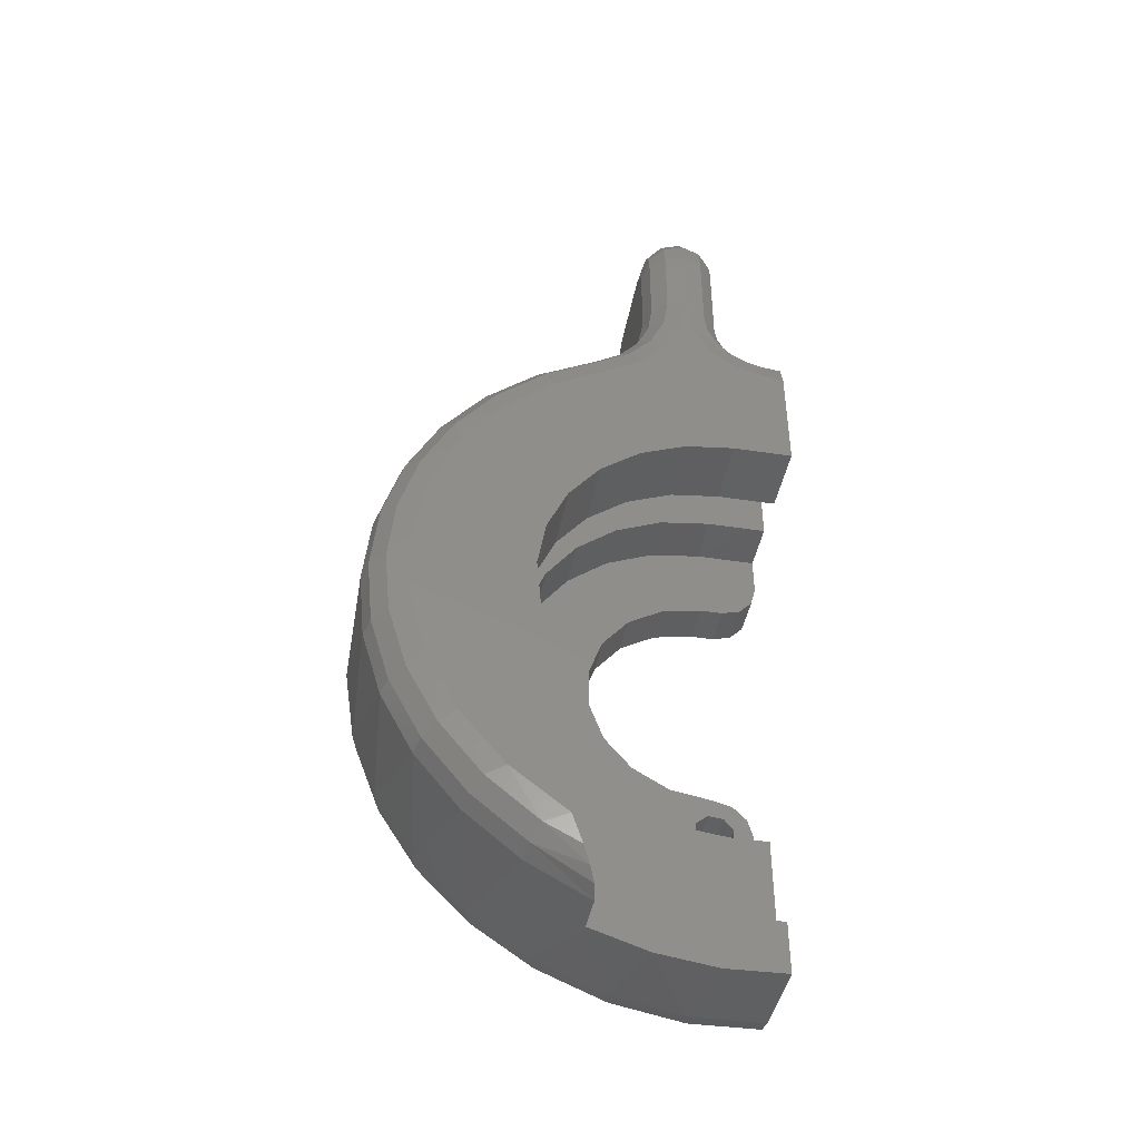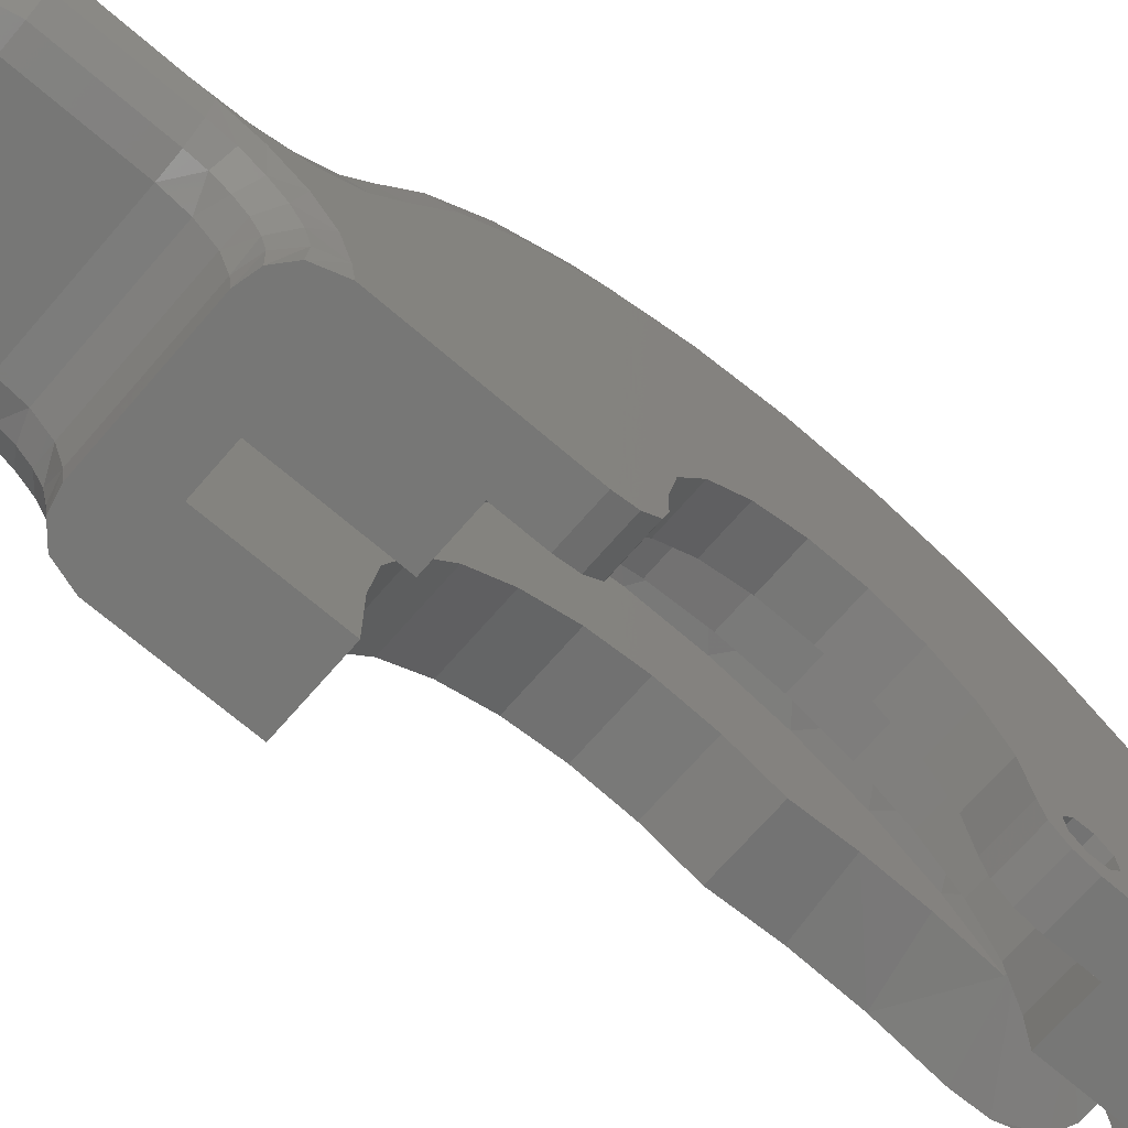
<metadata>
{"format":"stl","ext":"stl","renderer":"f3d","projection":"perspective","resolution":1024,"background":"white","views":[{"elev":-42.9,"azim":79.7,"up":"+Y"},{"elev":-69.4,"azim":-130.8,"up":"+Z"}]}
</metadata>
<code>
# stl→obj: 401 verts, 802 faces
v 2.5 14.72 6.261
v 2.768 13.97 9.686
v 2.768 15.64 6.652
v 2.5 13 9.322
v 2.5 -15.89 -1.9
v 2.768 -16.94 1.446
v 2.5 -15.92 1.611
v 2.768 11.72 12.32
v 3.5 14.57 10.1
v 4.5 12.43 13.02
v 4.5 14.8 10.24
v 3.5 16.32 6.939
v 2.5 10.66 11.93
v 2.768 8.975 14.44
v 3.5 12.22 12.85
v 4.5 9.547 15.26
v 2.5 7.798 13.97
v 2.768 5.861 15.96
v 3.5 9.362 15.06
v 4.5 6.27 16.87
v 2.5 4.563 15.34
v 2.768 2.504 16.81
v 3.5 6.114 16.64
v 4.5 2.736 17.79
v 2.5 1.108 15.96
v 2.768 -0.9575 16.97
v 3.5 2.612 17.54
v 4.5 -0.9116 17.98
v 2.5 -2.4 15.82
v 2.768 -4.379 16.43
v 3.5 -0.9988 17.7
v 4.5 -4.521 17.42
v 2.5 -5.793 14.91
v 2.768 -7.619 15.2
v 3.5 -4.568 17.13
v 4.5 -7.945 16.15
v 2.5 -8.907 13.29
v 2.768 -10.54 13.34
v 3.5 -7.947 15.85
v 4.5 -11.04 14.22
v 2.5 -11.59 11.03
v 2.768 -13.03 10.92
v 3.5 -11 13.91
v 4.5 -13.68 11.69
v 2.5 -13.72 8.235
v 2.768 -14.97 8.053
v 3.5 -13.59 11.39
v 4.5 -15.76 8.692
v 2.5 -15.18 5.044
v 2.768 -16.29 4.85
v 3.5 -15.62 8.4
v 4.5 -17.19 5.332
v 3.5 -16.99 5.059
v 4.5 -17.91 1.752
v 3.5 -17.67 1.508
v 4.5 16.56 7.043
v 4.5 -17.9 -1.9
v 3.589 -17.68 -1.9
v 2.877 -17.06 -1.9
v 12.7 14.72 6.261
v 12.43 14.06 9.556
v 12.7 13.01 9.311
v 12.7 -13.65 8.352
v 12.43 -14.07 9.542
v 12.48 -15 7.82
v 12.7 -11.51 11.12
v 12.43 11.94 12.1
v 12.7 10.68 11.92
v 12.43 9.375 14.18
v 12.7 7.834 13.95
v 12.43 6.451 15.73
v 12.7 4.615 15.32
v 12.43 3.284 16.68
v 12.7 1.176 15.96
v 12.43 -0.008363 17
v 12.7 -2.319 15.83
v 12.43 -3.3 16.68
v 12.7 -5.703 14.95
v 12.43 -6.467 15.72
v 12.7 -8.815 13.35
v 12.43 -11.96 12.09
v 12.09 -15.76 7.463
v 11.7 -14.68 9.953
v 11.55 -16.3 7.181
v 10.7 -14.9 10.1
v 10.7 -16.57 7.027
v 10.7 16.56 7.043
v 10.7 14.89 10.12
v 11.7 16.32 6.939
v 11.7 14.67 9.967
v 12.43 15.64 6.652
v 10.7 12.65 12.81
v 11.7 12.46 12.62
v 10.7 9.926 15.02
v 11.7 9.779 14.79
v 10.7 6.831 16.65
v 11.7 6.729 16.41
v 10.7 3.477 17.66
v 11.7 3.425 17.4
v 10.7 -0.008855 18
v 11.7 -0.008723 17.73
v 10.7 -3.494 17.66
v 11.7 -3.442 17.39
v 10.7 -6.847 16.65
v 11.7 -6.745 16.4
v 10.7 -9.941 15.01
v 11.7 -9.793 14.78
v 12.43 -9.389 14.17
v 10.7 -12.66 12.8
v 11.7 -12.47 12.61
v 10.7 21.17 4
v 10.7 19.27 4.375
v 11.7 19.65 3.955
v 11.7 17.12 5.63
v 10.7 17.65 5.442
v 11.7 18.26 4.606
v 12.7 19.15 2.297
v 12.7 21.17 2
v 12.43 19.44 3.254
v 12.43 21.17 3
v 11.7 21.17 3.732
v 12.7 15.79 4.521
v 12.43 16.55 5.161
v 12.7 17.3 3.162
v 12.43 17.86 3.996
v 12.7 25 2
v 12.43 25 3
v 11.7 25 3.732
v 10.7 25 4
v 9.7 26 4
v 10.41 25.71 4
v 10.47 26.85 3.732
v 11.55 25.77 3.732
v 10.85 27.77 2
v 9.7 28 2
v 10.75 27.52 3
v 9.7 27.73 3
v 9.7 27 3.732
v 12.47 26.15 2
v 12.22 26.05 3
v 11.82 27.12 2
v 11.63 26.93 3
v 11.11 26.41 3.732
v 5.5 28 2
v 5.5 27.73 3
v 5.5 27 3.732
v 5.5 26 4
v 4.5 25 4
v 4.793 25.71 4
v 3.652 25.77 3.732
v 4.735 26.85 3.732
v 2.728 26.15 2
v 2.5 25 2
v 2.976 26.05 3
v 2.768 25 3
v 3.5 25 3.732
v 4.352 27.77 2
v 4.454 27.52 3
v 3.379 27.12 2
v 3.568 26.93 3
v 4.086 26.41 3.732
v 4.5 21.17 4
v 3.5 21.17 3.732
v 2.768 21.17 3
v 2.5 21.17 2
v 4.5 17.65 5.442
v 3.5 17.12 5.63
v 3.5 19.65 3.955
v 4.5 19.27 4.375
v 3.5 18.26 4.606
v 2.5 19.15 2.297
v 2.768 19.44 3.254
v 2.5 15.79 4.521
v 2.768 16.55 5.161
v 2.5 17.3 3.162
v 2.768 17.86 3.996
v 2.5 -3.05 5.283
v 2.5 -4.673 3.921
v 2.5 -8.282 0.9595
v 2.5 -7.05 -1.645
v 2.5 -7.718 -0.9595
v 2.5 -6.355 -0.95
v 2.5 -8 -1.9
v 2.5 6.355 -2.05
v 2.5 6.1 -1.1
v 2.5 15.88 -1.951
v 2.5 3.05 5.283
v 2.5 1.059 6.007
v 2.5 -1.059 6.007
v 2.5 6.1 1.066e-14
v 2.5 5.732 2.086
v 2.5 20.35 2
v 2.5 18.75 1.708
v 2.5 17.37 0.8704
v 2.5 16.36 -0.4045
v 2.5 -8.878 0.4794
v 2.5 -8.96 -0.2815
v 2.5 -8.479 -0.8776
v 2.5 -7.521 0.8776
v 2.5 -5.732 2.086
v 2.5 -7.122 -0.4794
v 2.5 -7.04 0.2815
v 2.5 -6.1 0
v 2.5 4.673 3.921
v 2.5 8 -3
v 2.5 7.05 -2.745
v 2.5 15.72 -3
v 12.7 20.35 2
v 12.7 18.75 1.708
v 12.7 -4.483 8.939
v 12.7 -2.089 9.779
v 12.7 -7.556 9.294
v 12.7 15.88 -1.951
v 12.7 10 -3
v 12.7 15.72 -3
v 12.7 10 0
v 12.7 16.36 -0.4045
v 12.7 17.37 0.8704
v 12.7 9.678 2.517
v 12.7 -10.64 9.097
v 12.7 0.4403 9.99
v 12.7 2.941 9.558
v 12.7 5.252 8.51
v 12.7 7.225 6.914
v 12.7 8.733 4.872
v 8.7 -17.52 4.141
v 8.7 -16.57 7.027
v 8.7 -17.9 -1.9
v 8.7 -17.96 1.137
v 9.2 -12.6 8.677
v 9.2 -9.921 9.193
v 8.7 -12.6 8.677
v 8.7 -14.64 7.976
v 9.2 -7.192 9.281
v 9.2 -4.483 8.939
v 4.6 -8 -1.9
v 4.6 -10 -1.9
v 7.1 -10 -1.9
v 7.128 -10 -1.9
v 7.128 -15.3 -1.9
v 8.7 -15.3 -1.9
v 12.43 16.87 -2.073
v 12.32 16.91 -3
v 11.7 17.6 -2.162
v 11.61 17.53 -3
v 10.7 17.87 -2.195
v 10.7 17.75 -3
v 4.5 17.87 -2.195
v 4.5 17.75 -3
v 3.5 17.6 -2.162
v 3.589 17.53 -3
v 2.768 16.87 -2.073
v 2.877 16.91 -3
v 4.5 20.35 0
v 3.5 19.56 0.1526
v 3.5 20.35 0.2679
v 4.5 19.19 -0.2858
v 3.5 17.81 -1.392
v 4.5 18.29 -1.078
v 2.768 17.14 -1.099
v 2.768 19.35 0.8541
v 2.768 20.35 1
v 3.5 18.83 -0.1838
v 2.768 18.43 0.4287
v 3.5 18.23 -0.7133
v 2.768 17.67 -0.2408
v 2.768 25 1
v 4.5 25 0
v 3.5 25 0.2679
v 5.5 26 0
v 4.793 25.71 0
v 4.735 26.85 0.2679
v 3.652 25.77 0.2679
v 4.454 27.52 1
v 5.5 27.73 1
v 5.5 27 0.2679
v 2.976 26.05 1
v 3.568 26.93 1
v 4.086 26.41 0.2679
v 9.7 27.73 1
v 9.7 27 0.2679
v 9.7 26 0
v 10.7 25 0
v 10.41 25.71 0
v 11.55 25.77 0.2679
v 10.47 26.85 0.2679
v 12.22 26.05 1
v 12.43 25 1
v 11.7 25 0.2679
v 10.75 27.52 1
v 11.63 26.93 1
v 11.11 26.41 0.2679
v 12.43 20.35 1
v 10.7 20.35 0
v 11.7 20.35 0.2679
v 11.7 17.81 -1.392
v 10.7 18.29 -1.078
v 11.7 19.56 0.1526
v 10.7 19.19 -0.2858
v 12.43 19.35 0.8541
v 12.43 17.14 -1.099
v 12.43 18.43 0.4287
v 12.43 17.67 -0.2408
v 11.7 18.23 -0.7133
v 11.7 18.83 -0.1838
v 7.128 15.3 -3
v 7.128 10 -3
v 7.1 10 -3
v 4.6 10 -3
v 9.2 15.3 -3
v 9.2 10 -3
v 4.6 8 -3
v 7.128 -13.78 6.638
v 8.7 -14.08 5.986
v 7.128 -14.92 3.405
v 7.128 -11.96 9.539
v 9.2 -10.5 11.13
v 7.128 -9.539 11.96
v 9.2 -7.928 13.09
v 7.128 -6.638 13.78
v 9.2 -5.004 14.46
v 7.128 -3.405 14.92
v 9.2 -1.856 15.19
v 7.128 9.368e-16 15.3
v 9.2 1.374 15.24
v 7.128 3.405 14.92
v 9.2 4.543 14.61
v 7.128 6.638 13.78
v 9.2 7.51 13.33
v 7.128 9.539 11.96
v 9.2 10.14 11.46
v 7.128 11.96 9.539
v 9.2 12.32 9.071
v 7.128 13.78 6.638
v 9.2 13.95 6.282
v 7.128 14.92 3.405
v 8.7 -14.99 3.055
v 8.7 -15.3 -1.172e-14
v 7.128 -15.3 1.874e-15
v 9.2 14.96 3.213
v 7.128 15.3 0
v 9.2 15.3 0
v 9.2 5.252 8.51
v 9.2 2.941 9.558
v 9.2 0.4403 9.99
v 9.2 -2.089 9.779
v 9.2 7.225 6.914
v 9.2 8.733 4.872
v 9.2 9.678 2.517
v 9.2 10 0
v 7.128 -7.071 7.071
v 7.128 -5 8.66
v 7.128 -2.588 9.659
v 7.128 1.372e-14 10
v 7.128 -8.66 5
v 7.128 -9.659 2.588
v 7.128 -10 1.225e-15
v 7.128 2.588 9.659
v 7.128 5 8.66
v 7.128 7.071 7.071
v 7.128 8.66 5
v 7.128 9.659 2.588
v 7.128 10 0
v 4.6 7.05 -2.745
v 4.6 6.355 -2.05
v 4.6 6.1 -1.1
v 4.6 6.1 7.47e-16
v 4.6 1.059 6.007
v 4.6 3.05 5.283
v 4.6 4.673 3.921
v 4.6 5.732 2.086
v 4.6 -1.059 6.007
v 4.6 -3.05 5.283
v 4.6 -4.673 3.921
v 4.6 -5.732 2.086
v 4.6 -6.1 0
v 4.6 -6.355 -0.95
v 4.6 -7.05 -1.645
v 4.6 -10 1.225e-15
v 7.1 -10 1.225e-15
v 7.1 10 0
v 4.6 9.659 2.588
v 4.6 10 0
v 4.6 6.123e-16 10
v 4.6 -2.588 9.659
v 4.6 -5 8.66
v 4.6 -7.071 7.071
v 4.6 -8.66 5
v 4.6 -9.659 2.588
v 4.6 2.588 9.659
v 4.6 5 8.66
v 4.6 7.071 7.071
v 4.6 8.66 5
v 4.6 -8.479 -0.8776
v 4.6 -8.96 -0.2815
v 4.6 -8.878 0.4794
v 4.6 -7.718 -0.9595
v 4.6 -7.122 -0.4794
v 4.6 -7.521 0.8776
v 4.6 -8.282 0.9595
v 4.6 -7.04 0.2815
f 1 2 3
f 1 4 2
f 5 6 7
f 4 8 2
f 9 10 11
f 9 11 12
f 13 14 8
f 13 8 4
f 15 16 10
f 15 10 9
f 17 18 14
f 17 14 13
f 19 20 16
f 19 16 15
f 21 22 18
f 21 18 17
f 23 24 20
f 23 20 19
f 25 26 22
f 25 22 21
f 27 28 24
f 27 24 23
f 29 30 26
f 29 26 25
f 31 32 28
f 31 28 27
f 33 34 30
f 33 30 29
f 35 36 32
f 35 32 31
f 37 38 34
f 37 34 33
f 39 40 36
f 39 36 35
f 41 42 38
f 41 38 37
f 43 44 40
f 43 40 39
f 45 46 42
f 45 42 41
f 47 48 44
f 47 44 43
f 49 50 46
f 49 46 45
f 51 52 48
f 51 48 47
f 7 6 50
f 7 50 49
f 53 54 52
f 53 52 51
f 55 54 53
f 56 12 11
f 57 54 58
f 58 54 55
f 58 55 59
f 59 55 6
f 59 6 5
f 12 3 9
f 9 3 2
f 9 2 15
f 15 2 8
f 15 8 19
f 19 8 14
f 19 14 23
f 23 14 18
f 23 18 27
f 27 18 22
f 27 22 31
f 31 22 26
f 31 26 35
f 35 26 30
f 35 30 39
f 39 30 34
f 39 34 43
f 43 34 38
f 43 38 47
f 47 38 42
f 47 42 51
f 51 42 46
f 51 46 53
f 53 46 50
f 53 50 55
f 55 50 6
f 60 61 62
f 63 64 65
f 63 66 64
f 67 68 62
f 69 70 68
f 71 72 70
f 73 74 72
f 75 76 74
f 77 78 76
f 79 80 78
f 81 66 80
f 65 64 82
f 82 64 83
f 82 83 84
f 85 86 83
f 83 86 84
f 87 88 89
f 89 88 90
f 89 90 91
f 91 90 61
f 91 61 60
f 88 92 90
f 90 92 93
f 90 93 61
f 61 93 67
f 61 67 62
f 92 94 93
f 93 94 95
f 93 95 67
f 67 95 69
f 67 69 68
f 94 96 95
f 95 96 97
f 95 97 69
f 69 97 71
f 69 71 70
f 96 98 97
f 97 98 99
f 97 99 71
f 71 99 73
f 71 73 72
f 98 100 99
f 99 100 101
f 99 101 73
f 73 101 75
f 73 75 74
f 100 102 101
f 101 102 103
f 101 103 75
f 75 103 77
f 75 77 76
f 102 104 103
f 103 104 105
f 103 105 77
f 77 105 79
f 77 79 78
f 104 106 105
f 105 106 107
f 105 107 79
f 79 107 108
f 79 108 80
f 106 109 107
f 107 109 110
f 107 110 108
f 108 110 81
f 108 81 80
f 109 85 110
f 110 85 83
f 110 83 81
f 81 83 64
f 81 64 66
f 111 112 113
f 87 114 115
f 116 112 115
f 117 118 119
f 119 118 120
f 119 120 113
f 113 120 121
f 113 121 111
f 60 122 91
f 91 122 123
f 91 123 89
f 89 123 114
f 89 114 87
f 122 124 123
f 123 124 125
f 123 125 114
f 114 125 116
f 114 116 115
f 124 117 125
f 125 117 119
f 125 119 116
f 116 119 113
f 116 113 112
f 118 126 120
f 120 126 127
f 120 127 121
f 121 127 128
f 121 128 111
f 111 128 129
f 130 131 132
f 129 133 131
f 134 135 136
f 136 135 137
f 136 137 132
f 132 137 138
f 132 138 130
f 126 139 127
f 127 139 140
f 127 140 128
f 128 140 133
f 128 133 129
f 139 141 140
f 140 141 142
f 140 142 133
f 133 142 143
f 133 143 131
f 141 134 142
f 142 134 136
f 142 136 143
f 143 136 132
f 143 132 131
f 135 144 137
f 137 144 145
f 137 145 138
f 138 145 146
f 138 146 130
f 130 146 147
f 148 149 150
f 147 151 149
f 152 153 154
f 154 153 155
f 154 155 150
f 150 155 156
f 150 156 148
f 144 157 145
f 145 157 158
f 145 158 146
f 146 158 151
f 146 151 147
f 157 159 158
f 158 159 160
f 158 160 151
f 151 160 161
f 151 161 149
f 159 152 160
f 160 152 154
f 160 154 161
f 161 154 150
f 161 150 149
f 162 148 163
f 163 148 156
f 163 156 164
f 164 156 155
f 164 155 165
f 165 155 153
f 56 166 167
f 162 168 169
f 169 170 166
f 165 171 164
f 164 171 172
f 164 172 163
f 163 172 168
f 163 168 162
f 173 1 174
f 174 1 3
f 174 3 167
f 167 3 12
f 167 12 56
f 175 173 176
f 176 173 174
f 176 174 170
f 170 174 167
f 170 167 166
f 171 175 172
f 172 175 176
f 172 176 168
f 168 176 170
f 168 170 169
f 177 178 33
f 7 49 179
f 180 181 182
f 181 180 183
f 184 185 186
f 1 173 187
f 1 187 188
f 1 188 189
f 1 189 4
f 190 191 192
f 190 192 193
f 190 193 194
f 190 194 195
f 190 195 186
f 190 186 185
f 5 7 179
f 5 179 196
f 5 196 197
f 5 197 198
f 5 198 181
f 5 181 183
f 175 171 191
f 191 171 165
f 191 165 192
f 45 41 49
f 49 41 37
f 49 37 179
f 179 37 33
f 179 33 199
f 199 33 178
f 199 178 200
f 25 21 29
f 29 21 33
f 21 189 33
f 33 189 177
f 21 17 189
f 189 17 13
f 189 13 4
f 181 201 182
f 182 201 202
f 182 202 203
f 203 202 199
f 203 199 200
f 187 173 204
f 204 173 175
f 204 175 191
f 205 206 207
f 207 206 184
f 207 184 186
f 208 117 209
f 208 118 117
f 210 211 212
f 213 214 215
f 216 214 213
f 216 213 217
f 216 217 218
f 216 218 209
f 216 209 117
f 216 117 219
f 66 63 220
f 66 220 212
f 66 212 211
f 66 211 221
f 66 221 68
f 66 68 70
f 66 70 80
f 74 76 72
f 72 76 78
f 72 78 70
f 70 78 80
f 68 221 62
f 62 221 222
f 62 222 60
f 60 222 223
f 60 223 224
f 60 224 122
f 122 224 225
f 122 225 124
f 124 225 219
f 124 219 117
f 130 147 131
f 131 147 149
f 131 149 129
f 129 149 148
f 129 148 111
f 111 148 162
f 169 111 162
f 111 169 112
f 112 169 166
f 112 166 115
f 115 166 56
f 115 56 87
f 54 226 52
f 44 48 85
f 85 109 44
f 40 44 109
f 109 106 40
f 36 40 106
f 106 104 36
f 32 36 104
f 104 102 32
f 28 32 102
f 102 100 28
f 24 28 100
f 100 98 24
f 20 24 98
f 98 96 20
f 16 20 96
f 96 94 16
f 10 16 94
f 94 92 10
f 11 10 92
f 227 86 85
f 227 85 48
f 227 48 52
f 227 52 226
f 57 228 54
f 54 228 229
f 54 229 226
f 87 56 88
f 88 56 11
f 88 11 92
f 230 231 220
f 230 220 63
f 230 63 232
f 227 233 86
f 86 233 84
f 233 65 84
f 84 65 82
f 63 65 232
f 232 65 233
f 231 234 220
f 220 234 212
f 234 235 212
f 212 235 210
f 5 183 236
f 5 236 237
f 5 237 238
f 5 238 239
f 5 239 240
f 5 240 241
f 228 57 58
f 228 58 59
f 228 59 5
f 228 5 241
f 213 215 242
f 242 215 243
f 242 243 244
f 244 243 245
f 244 245 246
f 246 245 247
f 248 249 250
f 250 249 251
f 250 251 252
f 252 251 253
f 252 253 186
f 186 253 207
f 254 255 256
f 254 257 255
f 248 258 259
f 248 250 258
f 186 260 252
f 186 195 260
f 192 261 193
f 192 262 261
f 257 263 255
f 264 194 193
f 264 193 261
f 259 258 265
f 259 265 257
f 257 265 263
f 266 195 194
f 266 194 264
f 260 195 266
f 262 256 261
f 261 256 255
f 261 255 264
f 264 255 263
f 264 263 266
f 266 263 265
f 266 265 260
f 260 265 258
f 260 258 252
f 252 258 250
f 153 267 165
f 268 254 269
f 269 254 256
f 269 256 267
f 267 256 262
f 267 262 165
f 165 262 192
f 270 271 272
f 268 273 271
f 157 144 274
f 274 144 275
f 274 275 272
f 272 275 276
f 272 276 270
f 153 152 267
f 267 152 277
f 267 277 269
f 269 277 273
f 269 273 268
f 152 159 277
f 277 159 278
f 277 278 273
f 273 278 279
f 273 279 271
f 159 157 278
f 278 157 274
f 278 274 279
f 279 274 272
f 279 272 271
f 144 135 275
f 275 135 280
f 275 280 276
f 276 280 281
f 276 281 270
f 270 281 282
f 283 284 285
f 282 286 284
f 139 126 287
f 287 126 288
f 287 288 285
f 285 288 289
f 285 289 283
f 135 134 280
f 280 134 290
f 280 290 281
f 281 290 286
f 281 286 282
f 134 141 290
f 290 141 291
f 290 291 286
f 286 291 292
f 286 292 284
f 141 139 291
f 291 139 287
f 291 287 292
f 292 287 285
f 292 285 284
f 208 293 118
f 294 283 295
f 295 283 289
f 295 289 293
f 293 289 288
f 293 288 118
f 118 288 126
f 246 296 244
f 246 297 296
f 294 298 299
f 294 295 298
f 208 300 293
f 208 209 300
f 213 301 217
f 213 242 301
f 209 302 300
f 218 303 302
f 218 302 209
f 217 301 303
f 217 303 218
f 304 297 299
f 305 304 299
f 305 299 298
f 296 297 304
f 295 293 298
f 298 293 300
f 298 300 305
f 305 300 302
f 305 302 304
f 304 302 303
f 304 303 296
f 296 303 301
f 296 301 244
f 244 301 242
f 270 282 271
f 271 282 284
f 271 284 268
f 268 284 283
f 268 283 254
f 254 283 294
f 259 246 248
f 246 259 297
f 297 259 257
f 297 257 299
f 299 257 254
f 299 254 294
f 247 249 246
f 246 249 248
f 306 307 308
f 306 308 309
f 306 309 207
f 306 207 215
f 306 215 310
f 214 311 215
f 215 311 310
f 249 247 251
f 251 247 245
f 251 245 253
f 253 245 243
f 253 243 207
f 207 243 215
f 309 312 207
f 207 312 205
f 313 314 315
f 316 317 230
f 318 317 316
f 319 317 318
f 320 319 318
f 321 319 320
f 322 321 320
f 322 323 321
f 323 322 324
f 324 325 323
f 325 324 326
f 326 327 325
f 327 326 328
f 328 329 327
f 329 328 330
f 330 331 329
f 331 330 332
f 332 333 331
f 333 332 334
f 334 335 333
f 335 334 336
f 232 314 313
f 232 313 316
f 232 316 230
f 314 337 315
f 315 337 338
f 315 338 339
f 335 336 340
f 340 336 341
f 340 341 342
f 343 222 344
f 344 222 221
f 344 221 345
f 345 221 211
f 345 211 346
f 346 211 210
f 346 210 235
f 222 343 223
f 223 343 347
f 223 347 224
f 224 347 348
f 224 348 225
f 225 348 349
f 225 349 219
f 219 349 350
f 219 350 216
f 232 233 314
f 314 233 227
f 314 227 337
f 337 227 226
f 337 226 338
f 338 226 229
f 338 229 241
f 241 229 228
f 339 338 240
f 240 338 241
f 313 351 352
f 316 313 352
f 316 352 353
f 316 353 354
f 316 354 330
f 316 330 318
f 318 330 320
f 320 330 328
f 320 328 322
f 322 328 326
f 322 326 324
f 351 313 355
f 355 313 315
f 355 315 356
f 356 315 357
f 357 315 339
f 357 339 239
f 239 339 240
f 330 354 332
f 332 354 358
f 332 358 334
f 334 358 359
f 334 359 360
f 334 360 336
f 336 360 361
f 336 361 362
f 336 362 341
f 341 362 363
f 341 363 306
f 306 363 307
f 306 310 341
f 341 310 342
f 234 346 235
f 317 319 329
f 317 329 331
f 317 331 345
f 317 345 346
f 317 346 234
f 317 234 231
f 317 231 230
f 325 327 323
f 323 327 321
f 327 329 321
f 321 329 319
f 347 343 335
f 335 343 344
f 335 344 333
f 333 344 345
f 333 345 331
f 349 348 340
f 340 348 347
f 340 347 335
f 340 342 349
f 349 342 350
f 342 310 350
f 350 310 311
f 311 214 350
f 350 214 216
f 205 312 206
f 206 312 364
f 206 364 184
f 184 364 365
f 184 365 185
f 185 365 366
f 367 190 366
f 366 190 185
f 368 187 369
f 369 187 204
f 369 204 370
f 370 204 191
f 370 191 371
f 371 191 190
f 371 190 367
f 187 368 188
f 188 368 372
f 188 372 189
f 189 372 373
f 189 373 177
f 177 373 374
f 177 374 178
f 178 374 375
f 178 375 200
f 200 375 376
f 200 376 203
f 203 376 182
f 182 376 377
f 182 377 180
f 180 377 378
f 180 378 183
f 183 378 236
f 379 238 237
f 238 379 239
f 239 379 380
f 239 380 357
f 380 356 357
f 381 382 383
f 384 353 385
f 385 353 352
f 385 352 386
f 386 352 351
f 386 351 387
f 387 351 355
f 387 355 388
f 388 355 356
f 388 356 389
f 389 356 380
f 389 380 379
f 353 384 354
f 354 384 390
f 354 390 358
f 358 390 391
f 358 391 359
f 359 391 392
f 359 392 360
f 360 392 393
f 360 393 361
f 361 393 382
f 361 382 362
f 362 382 381
f 362 381 363
f 309 381 383
f 381 309 363
f 363 309 308
f 363 308 307
f 394 197 395
f 395 197 196
f 395 196 396
f 197 394 198
f 198 394 397
f 198 397 181
f 181 397 398
f 181 398 201
f 373 372 387
f 387 374 373
f 377 397 378
f 236 378 397
f 309 383 367
f 309 367 366
f 309 366 365
f 309 365 364
f 309 364 312
f 236 397 237
f 237 397 394
f 237 394 379
f 379 394 395
f 379 395 396
f 375 374 399
f 399 374 387
f 399 387 400
f 400 387 388
f 400 388 389
f 379 396 389
f 389 396 400
f 375 399 376
f 376 399 401
f 376 401 377
f 377 401 398
f 377 398 397
f 372 368 387
f 387 368 392
f 387 392 386
f 386 392 391
f 386 391 385
f 385 391 390
f 385 390 384
f 392 368 393
f 393 368 369
f 393 369 382
f 382 369 370
f 382 370 371
f 371 367 382
f 382 367 383
f 399 202 401
f 401 202 201
f 401 201 398
f 202 399 199
f 199 399 400
f 199 400 179
f 179 400 396
f 179 396 196

</code>
